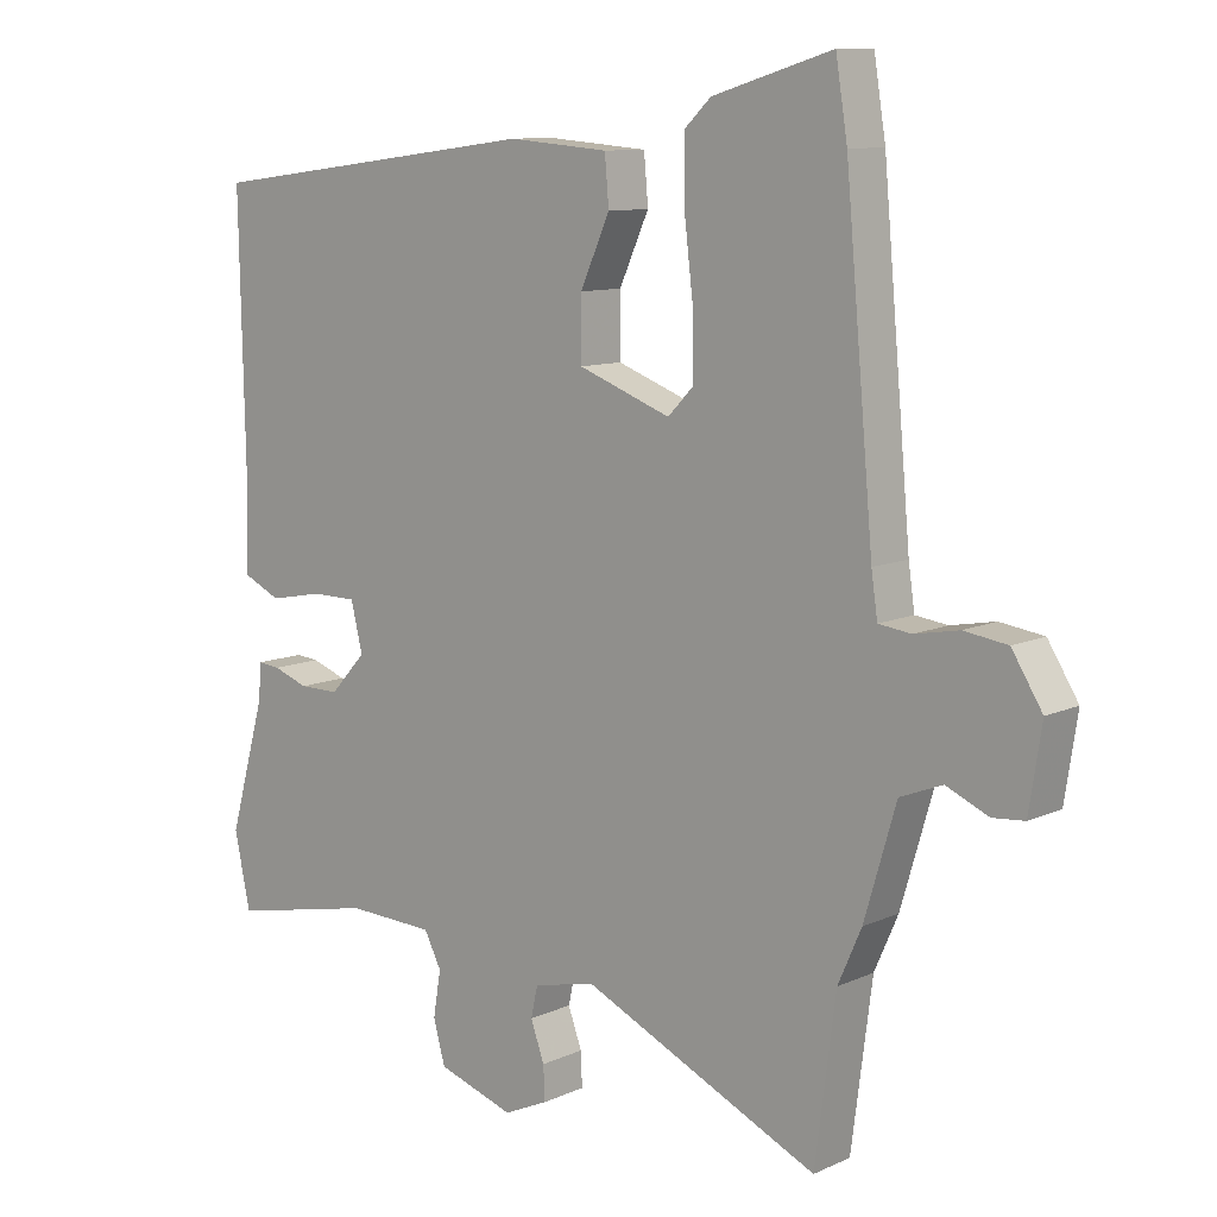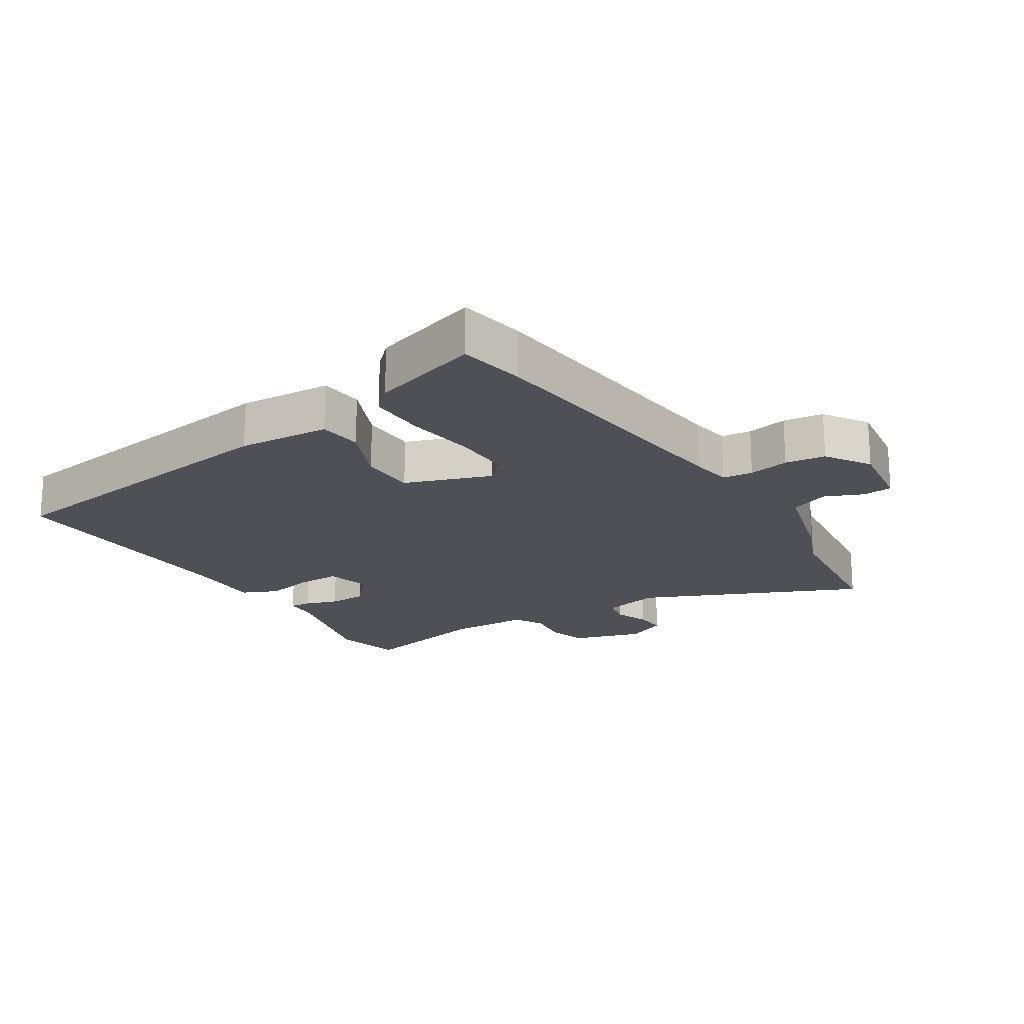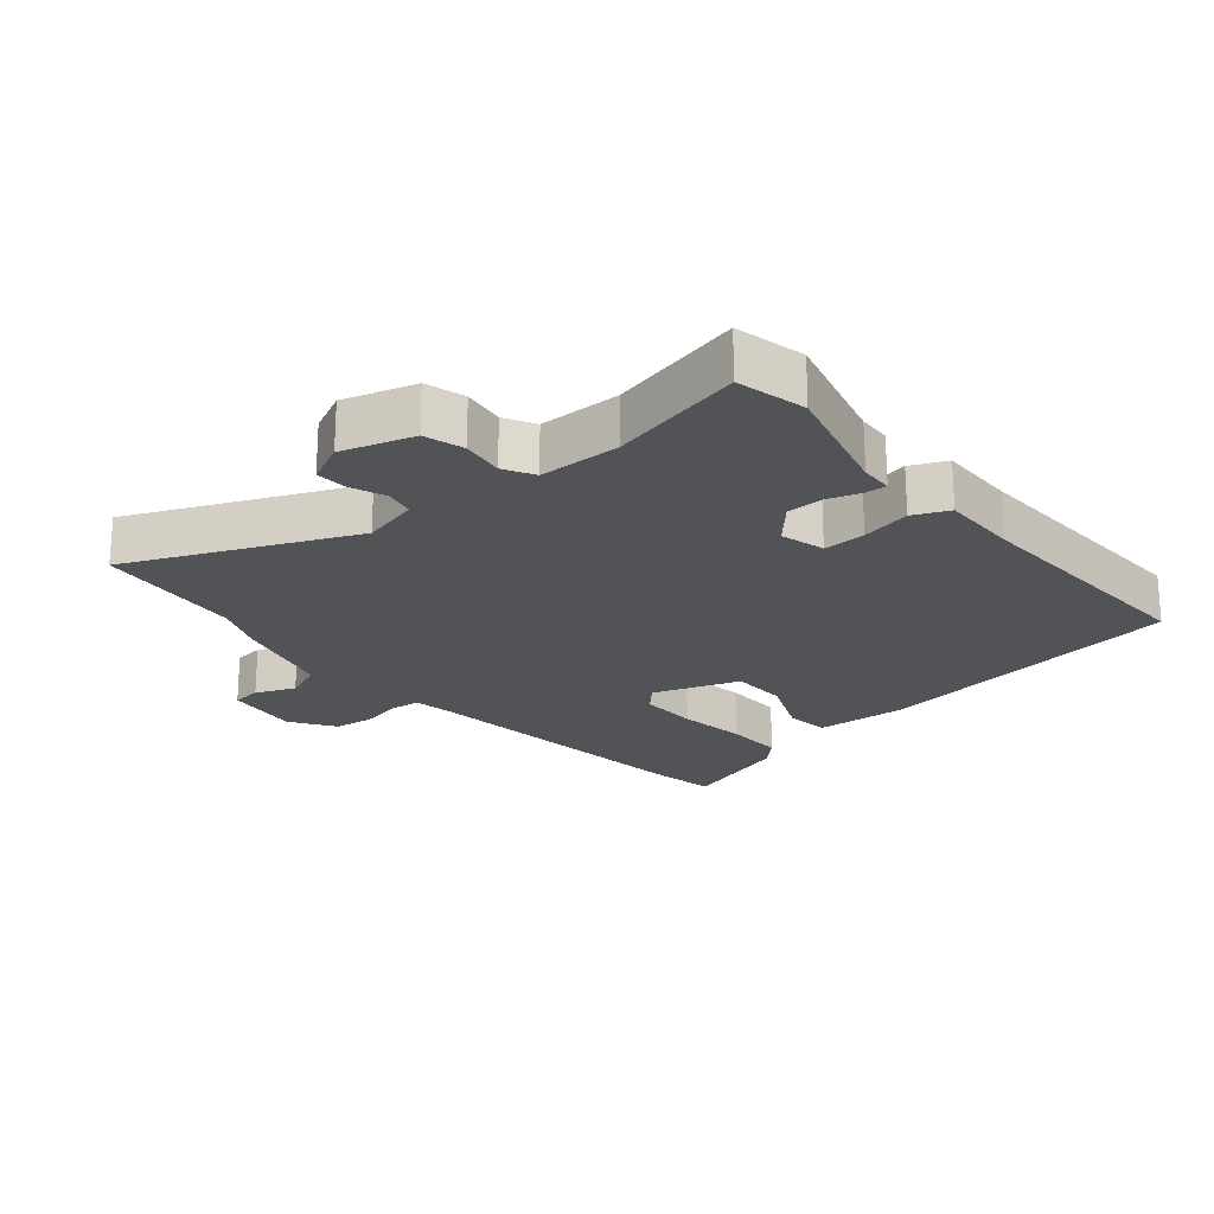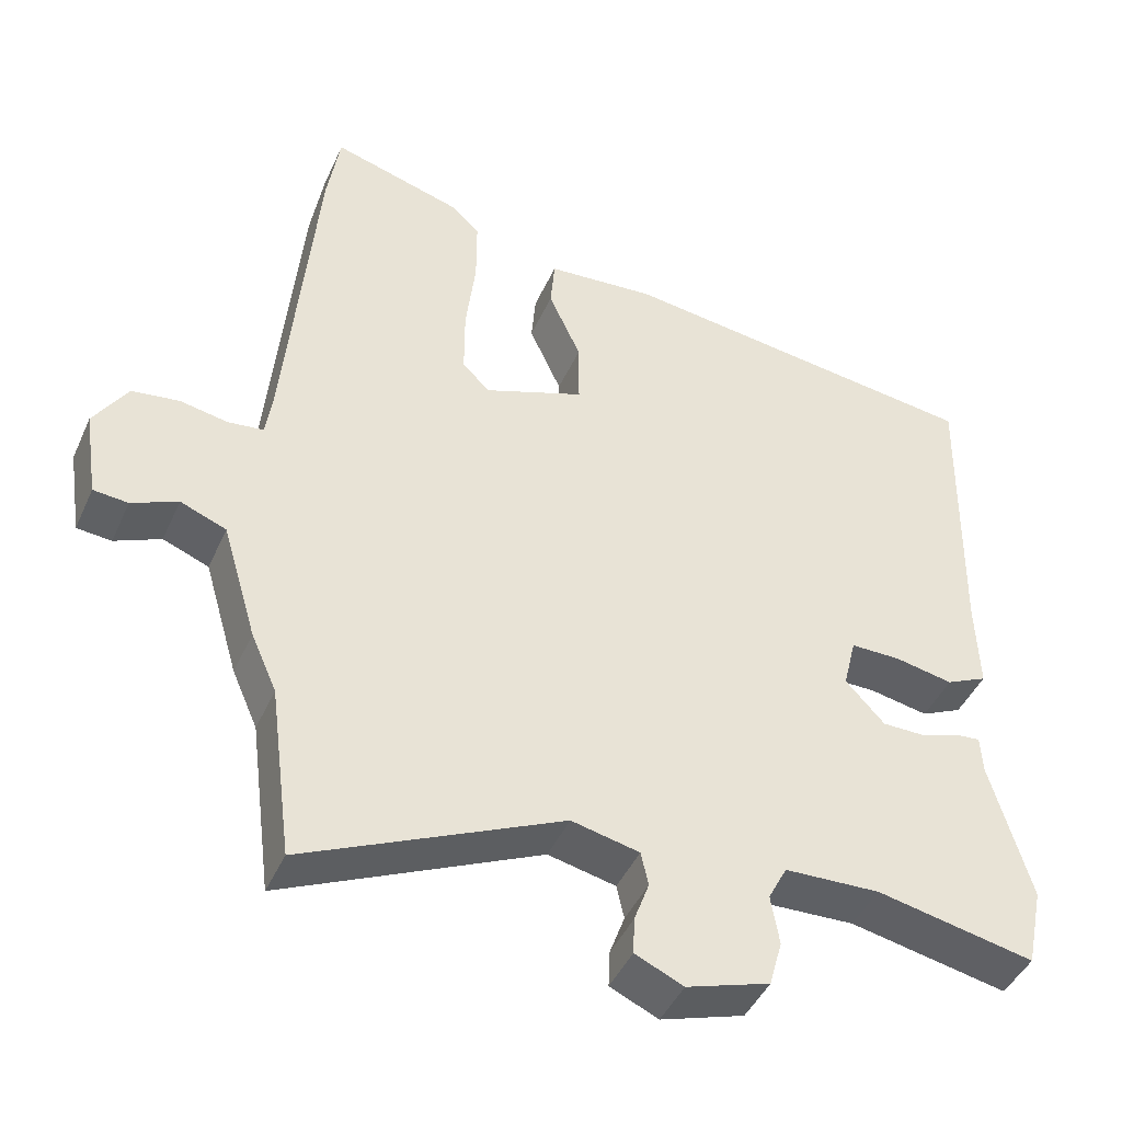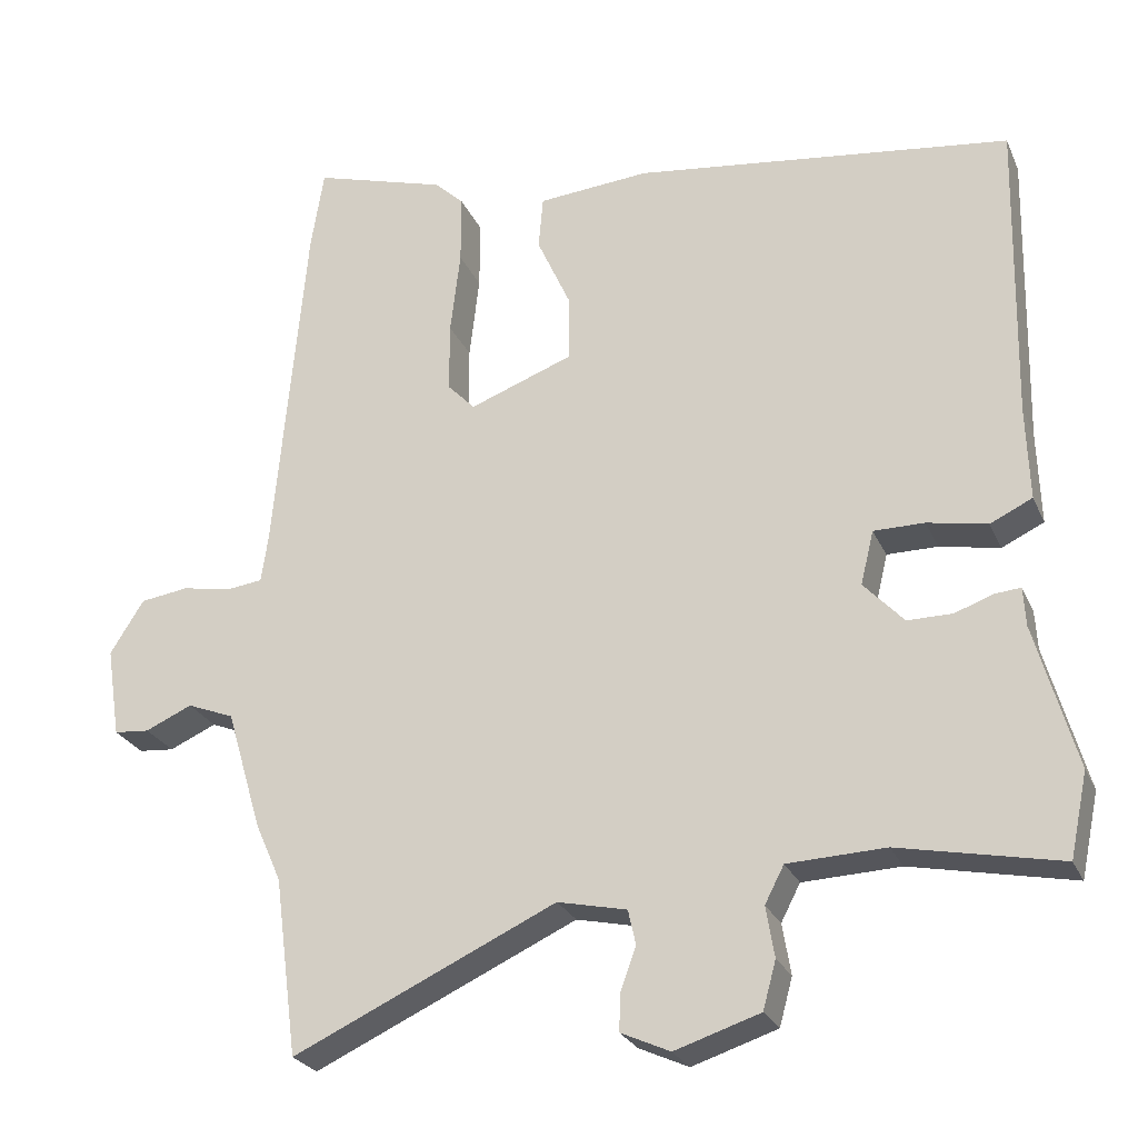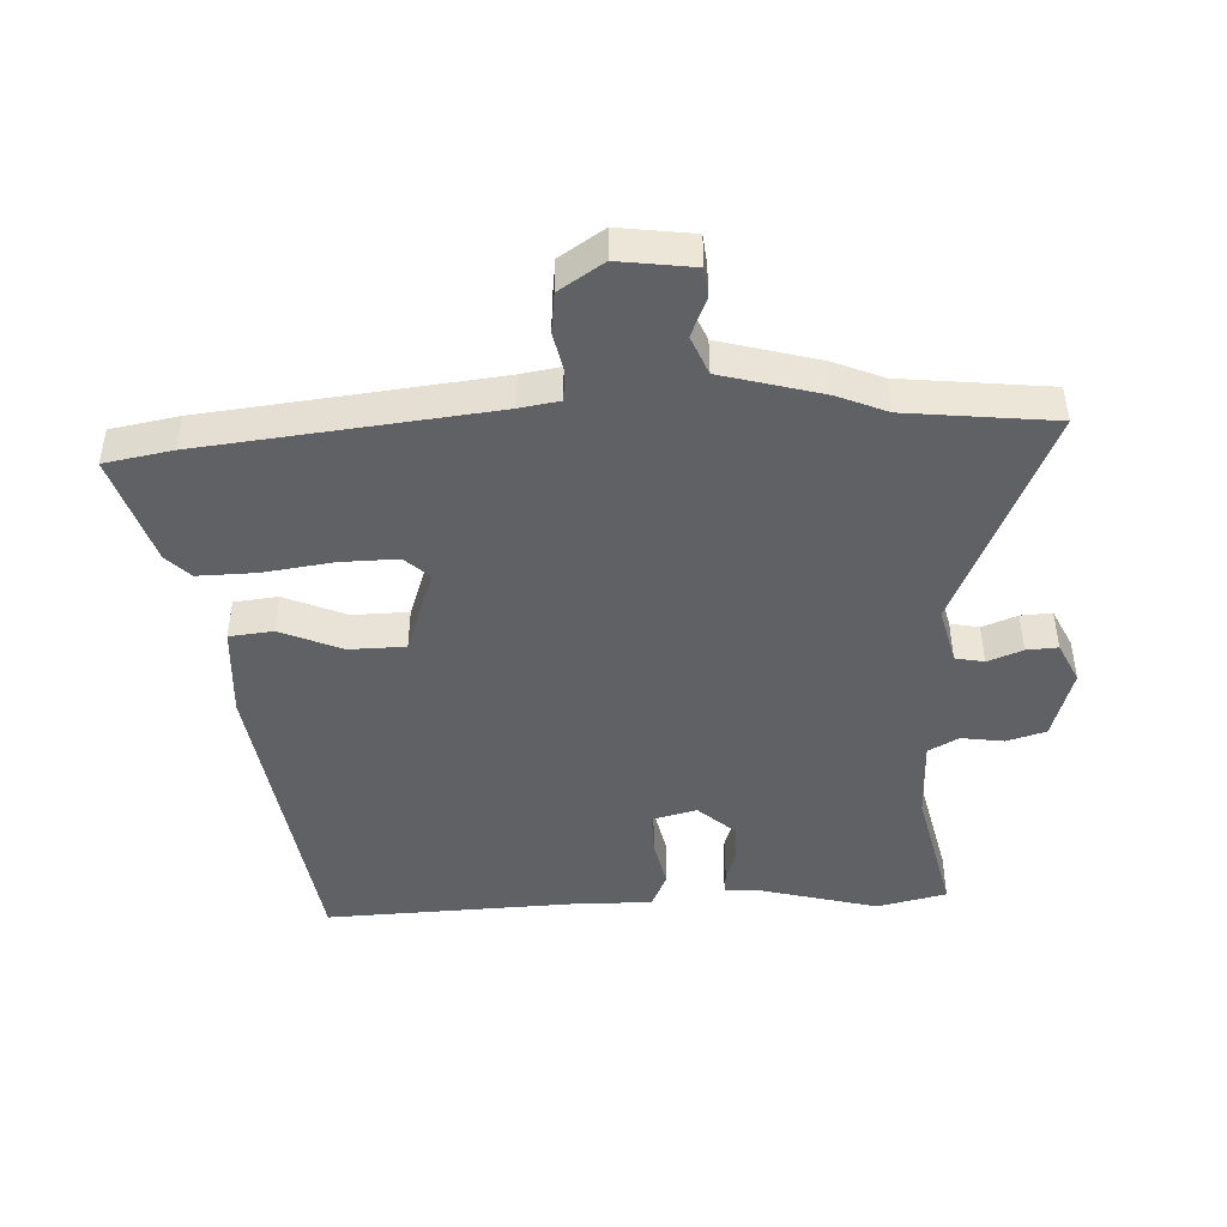
<metadata>
{"format":"obj","ext":"obj","renderer":"f3d","projection":"perspective","resolution":1024,"background":"white","views":[{"elev":10.0,"azim":41.2,"up":"+Z"},{"elev":-19.4,"azim":33.3,"up":"+Y"},{"elev":-22.0,"azim":-138.7,"up":"+Y"},{"elev":-44.4,"azim":156.8,"up":"+Z"},{"elev":-25.7,"azim":-160.1,"up":"+Z"},{"elev":-45.5,"azim":93.8,"up":"+Y"}]}
</metadata>
<code>
v -0.488 0.07 -0.556
v -0.511 0.07 -0.447
v -0.458 0.07 -0.259
v -0.455 0.07 -0.208
v -0.422 0.07 -0.211
v -0.371 0.07 -0.229
v -0.313 0.07 -0.229
v -0.261 0.07 -0.173
v -0.278 0.07 -0.103
v -0.344 0.07 -0.103
v -0.422 0.07 -0.118
v -0.477 0.07 -0.092
v -0.473 0.07 0.03
v -0.481 0.07 0.423
v 0.01 0.07 0.485
v 0.155 0.07 0.473
v 0.161 0.07 0.404
v 0.118 0.07 0.309
v 0.118 0.07 0.221
v 0.252 0.07 0.171
v 0.288 0.07 0.208
v 0.288 0.07 0.299
v 0.275 0.07 0.408
v 0.275 0.07 0.499
v 0.313 0.07 0.535
v 0.486 0.07 0.586
v 0.503 0.07 0.48
v 0.544 0.07 0.027
v 0.553 0.07 -0.035
v 0.6 0.07 -0.041
v 0.664 0.07 -0.029
v 0.727 0.07 -0.038
v 0.771 0.07 -0.108
v 0.753 0.07 -0.225
v 0.707 0.07 -0.229
v 0.646 0.07 -0.202
v 0.585 0.07 -0.226
v 0.539 0.07 -0.382
v 0.505 0.07 -0.459
v 0.475 0.07 -0.69
v 0.133 0.07 -0.532
v 0.043 0.07 -0.552
v 0.033 0.07 -0.597
v 0.053 0.07 -0.652
v 0.055 0.07 -0.701
v -0.009 0.07 -0.73
v -0.12 0.07 -0.694
v -0.137 0.07 -0.632
v -0.126 0.07 -0.566
v -0.151 0.07 -0.518
v -0.278 0.07 -0.513
v -0.488 0 -0.556
v -0.511 0 -0.447
v -0.458 0 -0.259
v -0.455 0 -0.208
v -0.422 0 -0.211
v -0.371 0 -0.229
v -0.313 0 -0.229
v -0.261 0 -0.173
v -0.278 0 -0.103
v -0.344 0 -0.103
v -0.422 0 -0.118
v -0.477 0 -0.092
v -0.473 0 0.03
v -0.481 0 0.423
v 0.01 0 0.485
v 0.155 0 0.473
v 0.161 0 0.404
v 0.118 0 0.309
v 0.118 0 0.221
v 0.252 0 0.171
v 0.288 0 0.208
v 0.288 0 0.299
v 0.275 0 0.408
v 0.275 0 0.499
v 0.313 0 0.535
v 0.486 0 0.586
v 0.503 0 0.48
v 0.544 0 0.027
v 0.553 0 -0.035
v 0.6 0 -0.041
v 0.664 0 -0.029
v 0.727 0 -0.038
v 0.771 0 -0.108
v 0.753 0 -0.225
v 0.707 0 -0.229
v 0.646 0 -0.202
v 0.585 0 -0.226
v 0.539 0 -0.382
v 0.505 0 -0.459
v 0.475 0 -0.69
v 0.133 0 -0.532
v 0.043 0 -0.552
v 0.033 0 -0.597
v 0.053 0 -0.652
v 0.055 0 -0.701
v -0.009 0 -0.73
v -0.12 0 -0.694
v -0.137 0 -0.632
v -0.126 0 -0.566
v -0.151 0 -0.518
v -0.278 0 -0.513
f 46 47 48 49
f 46 49 50
f 43 44 45 46
f 42 43 46 50
f 41 42 50
f 39 40 41
f 37 38 39 41
f 37 41 50
f 33 34 35 36
f 33 36 37
f 30 31 32 33
f 29 30 33 37
f 25 26 27 28
f 25 28 29
f 22 23 24 25
f 21 22 25 29
f 20 21 29 37
f 15 16 17 18
f 13 14 15 18
f 13 18 19
f 10 11 12 13
f 9 10 13 19
f 8 9 19 20
f 3 4 5 6
f 3 6 7
f 51 1 2 3
f 51 3 7
f 20 37 50 51
f 7 8 20 51
f 100 99 98 97
f 101 100 97
f 97 96 95 94
f 101 97 94 93
f 101 93 92
f 92 91 90
f 92 90 89 88
f 101 92 88
f 87 86 85 84
f 88 87 84
f 84 83 82 81
f 88 84 81 80
f 79 78 77 76
f 80 79 76
f 76 75 74 73
f 80 76 73 72
f 88 80 72 71
f 69 68 67 66
f 69 66 65 64
f 70 69 64
f 64 63 62 61
f 70 64 61 60
f 71 70 60 59
f 57 56 55 54
f 58 57 54
f 54 53 52 102
f 58 54 102
f 102 101 88 71
f 102 71 59 58
f 1 52 53 2
f 2 53 54 3
f 3 54 55 4
f 4 55 56 5
f 5 56 57 6
f 6 57 58 7
f 7 58 59 8
f 8 59 60 9
f 9 60 61 10
f 10 61 62 11
f 11 62 63 12
f 12 63 64 13
f 13 64 65 14
f 14 65 66 15
f 15 66 67 16
f 16 67 68 17
f 17 68 69 18
f 18 69 70 19
f 19 70 71 20
f 20 71 72 21
f 21 72 73 22
f 22 73 74 23
f 23 74 75 24
f 24 75 76 25
f 25 76 77 26
f 26 77 78 27
f 27 78 79 28
f 28 79 80 29
f 29 80 81 30
f 30 81 82 31
f 31 82 83 32
f 32 83 84 33
f 33 84 85 34
f 34 85 86 35
f 35 86 87 36
f 36 87 88 37
f 37 88 89 38
f 38 89 90 39
f 39 90 91 40
f 40 91 92 41
f 41 92 93 42
f 42 93 94 43
f 43 94 95 44
f 44 95 96 45
f 45 96 97 46
f 46 97 98 47
f 47 98 99 48
f 48 99 100 49
f 49 100 101 50
f 50 101 102 51
f 51 102 52 1

</code>
